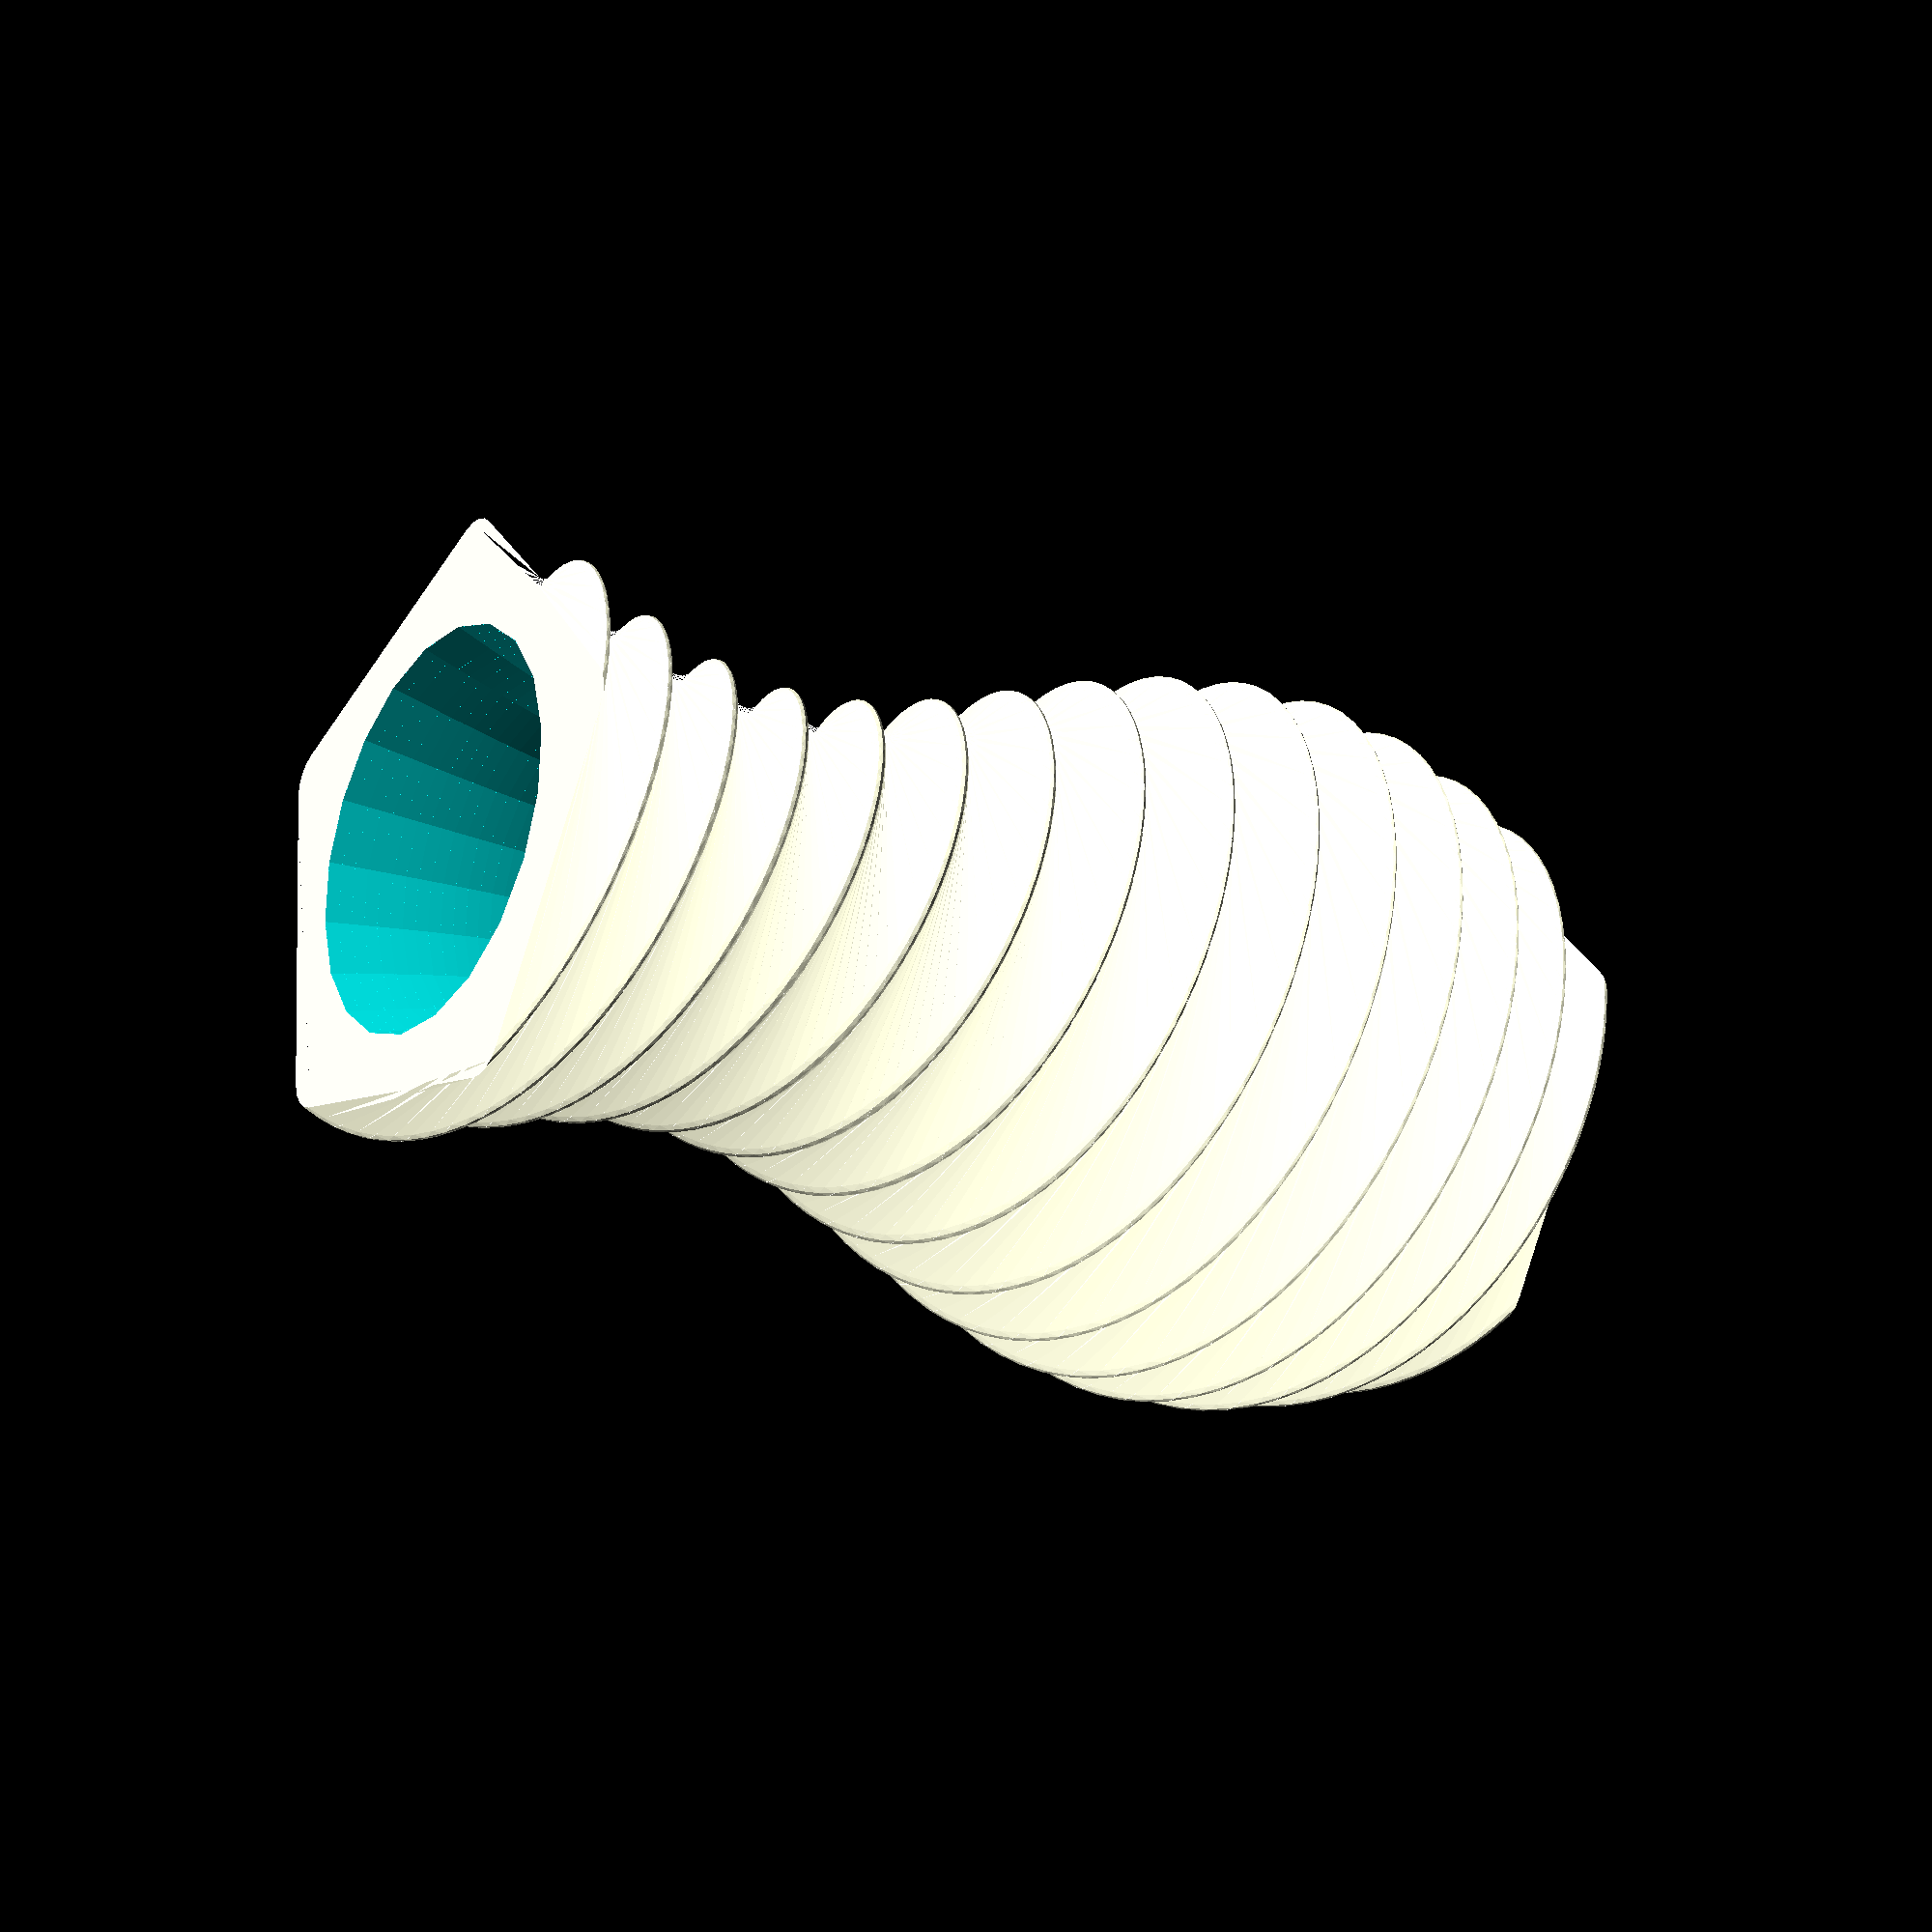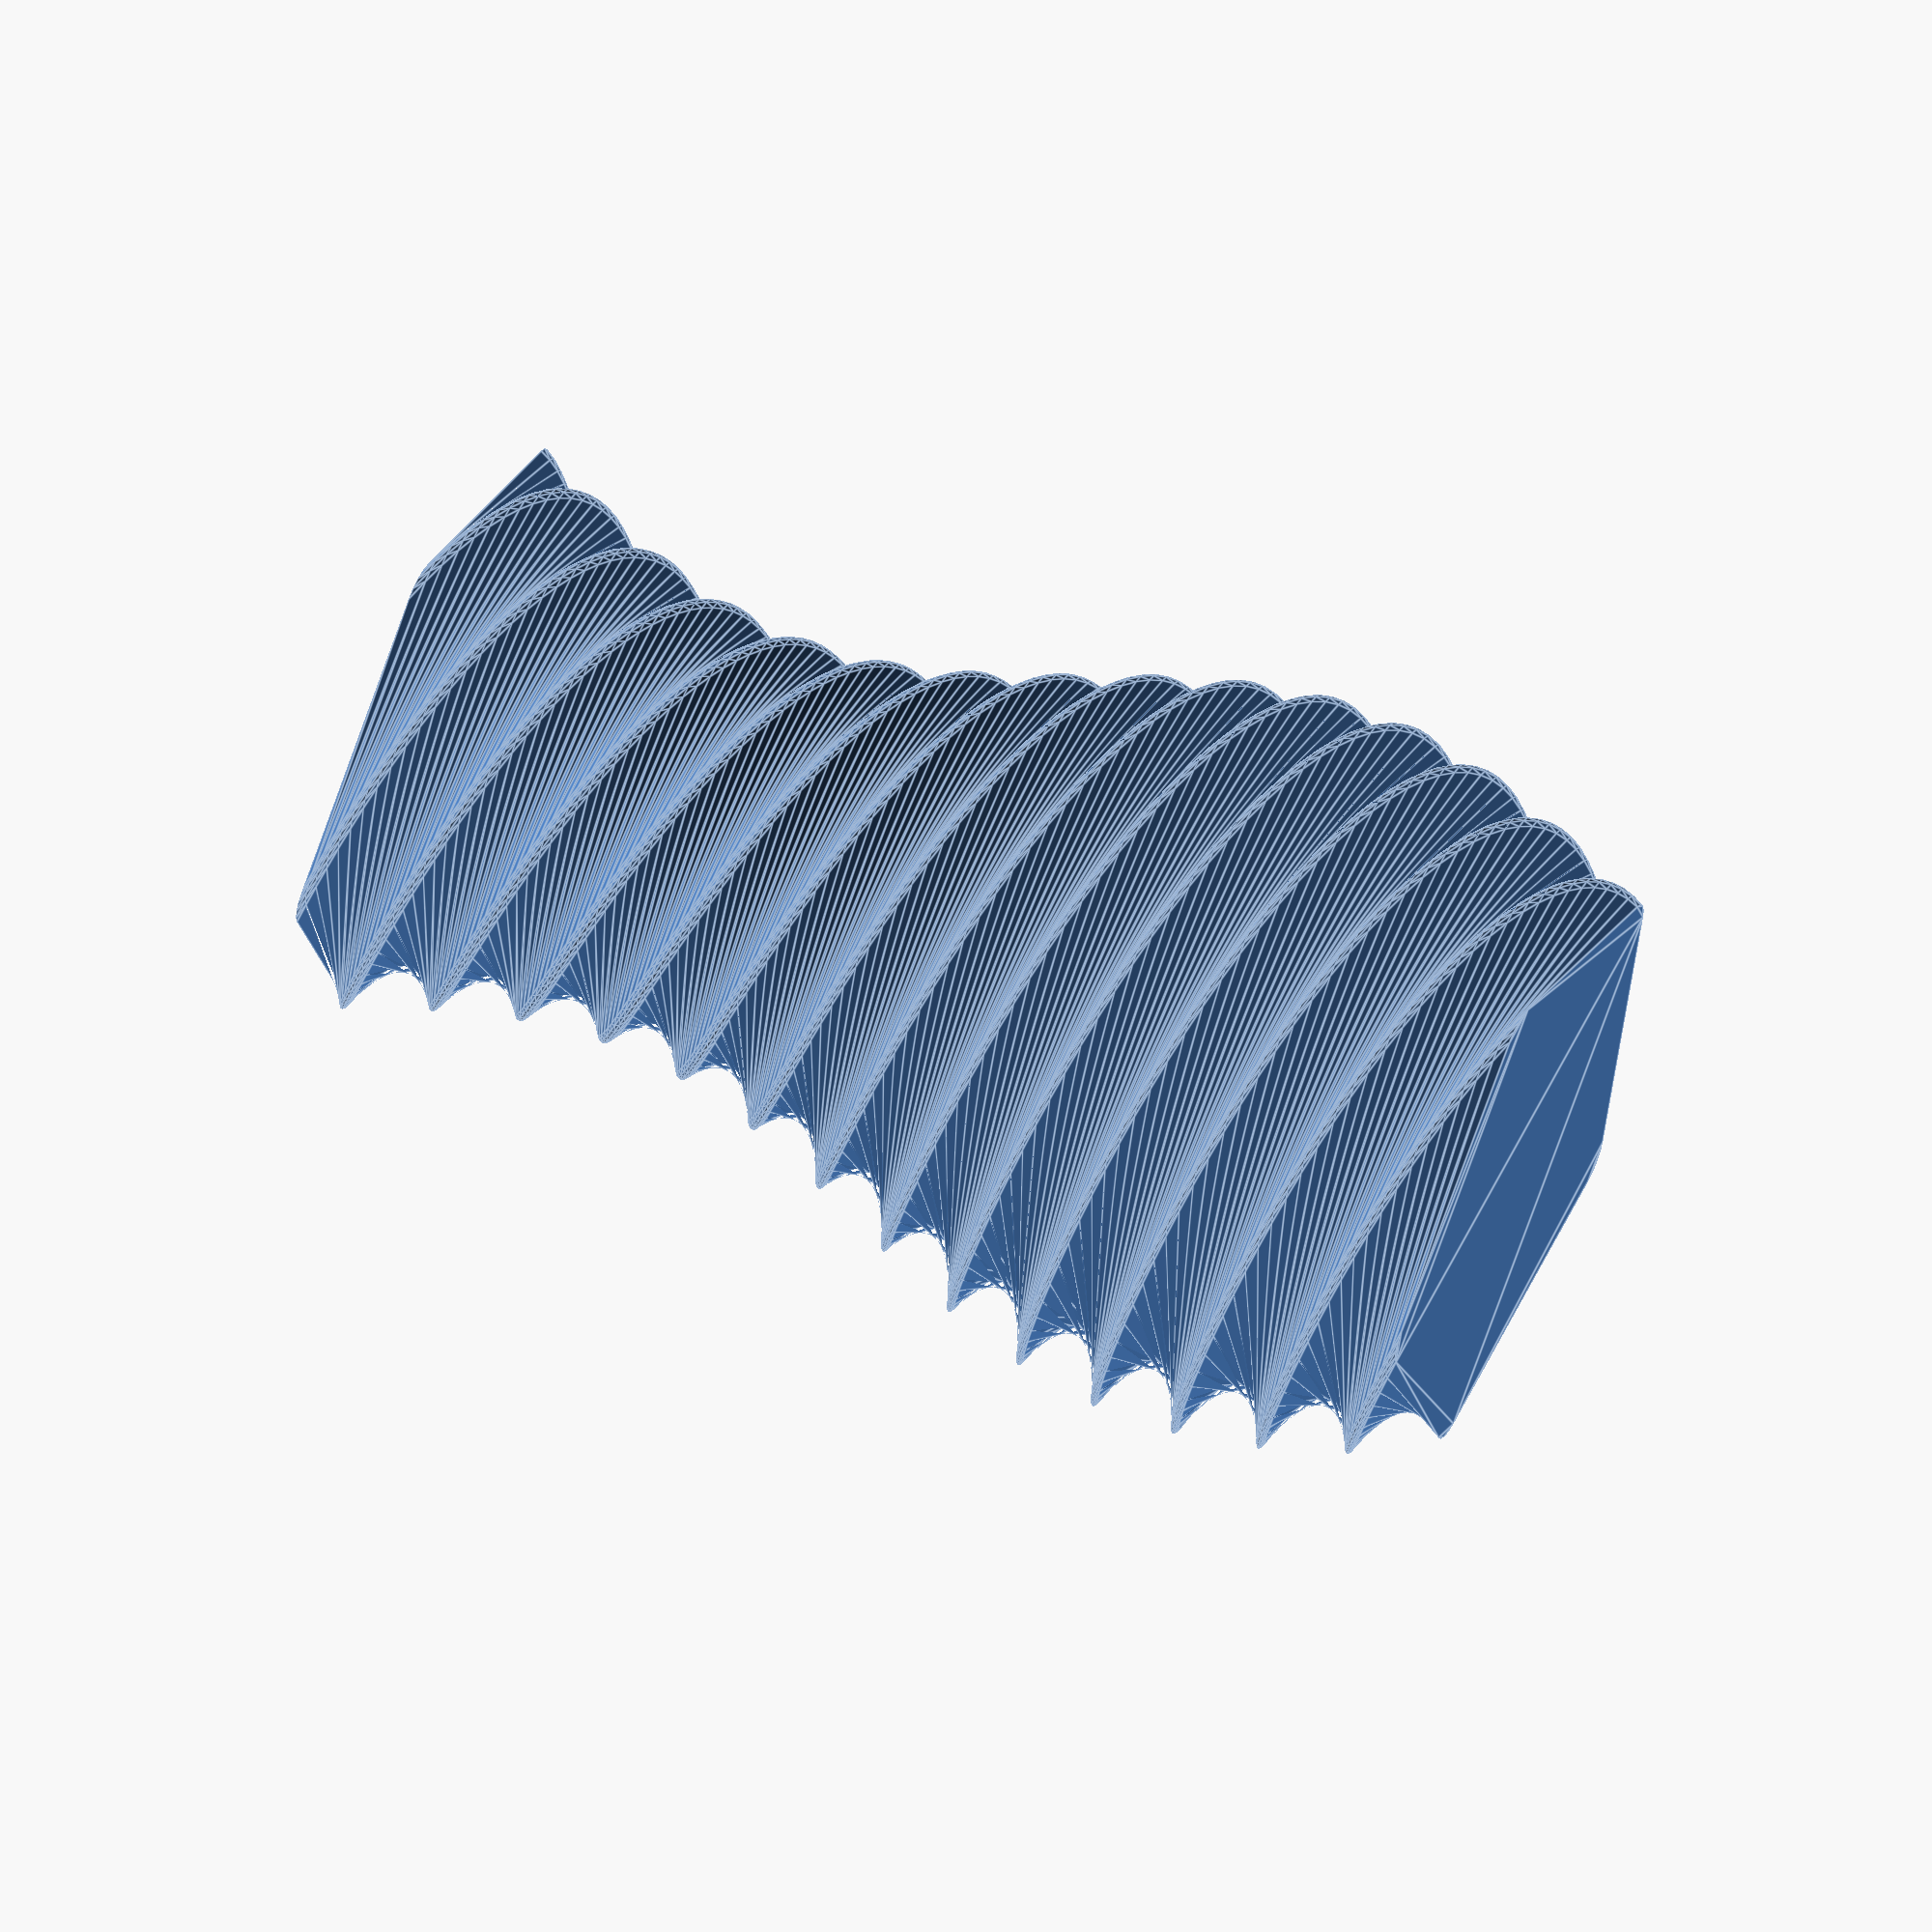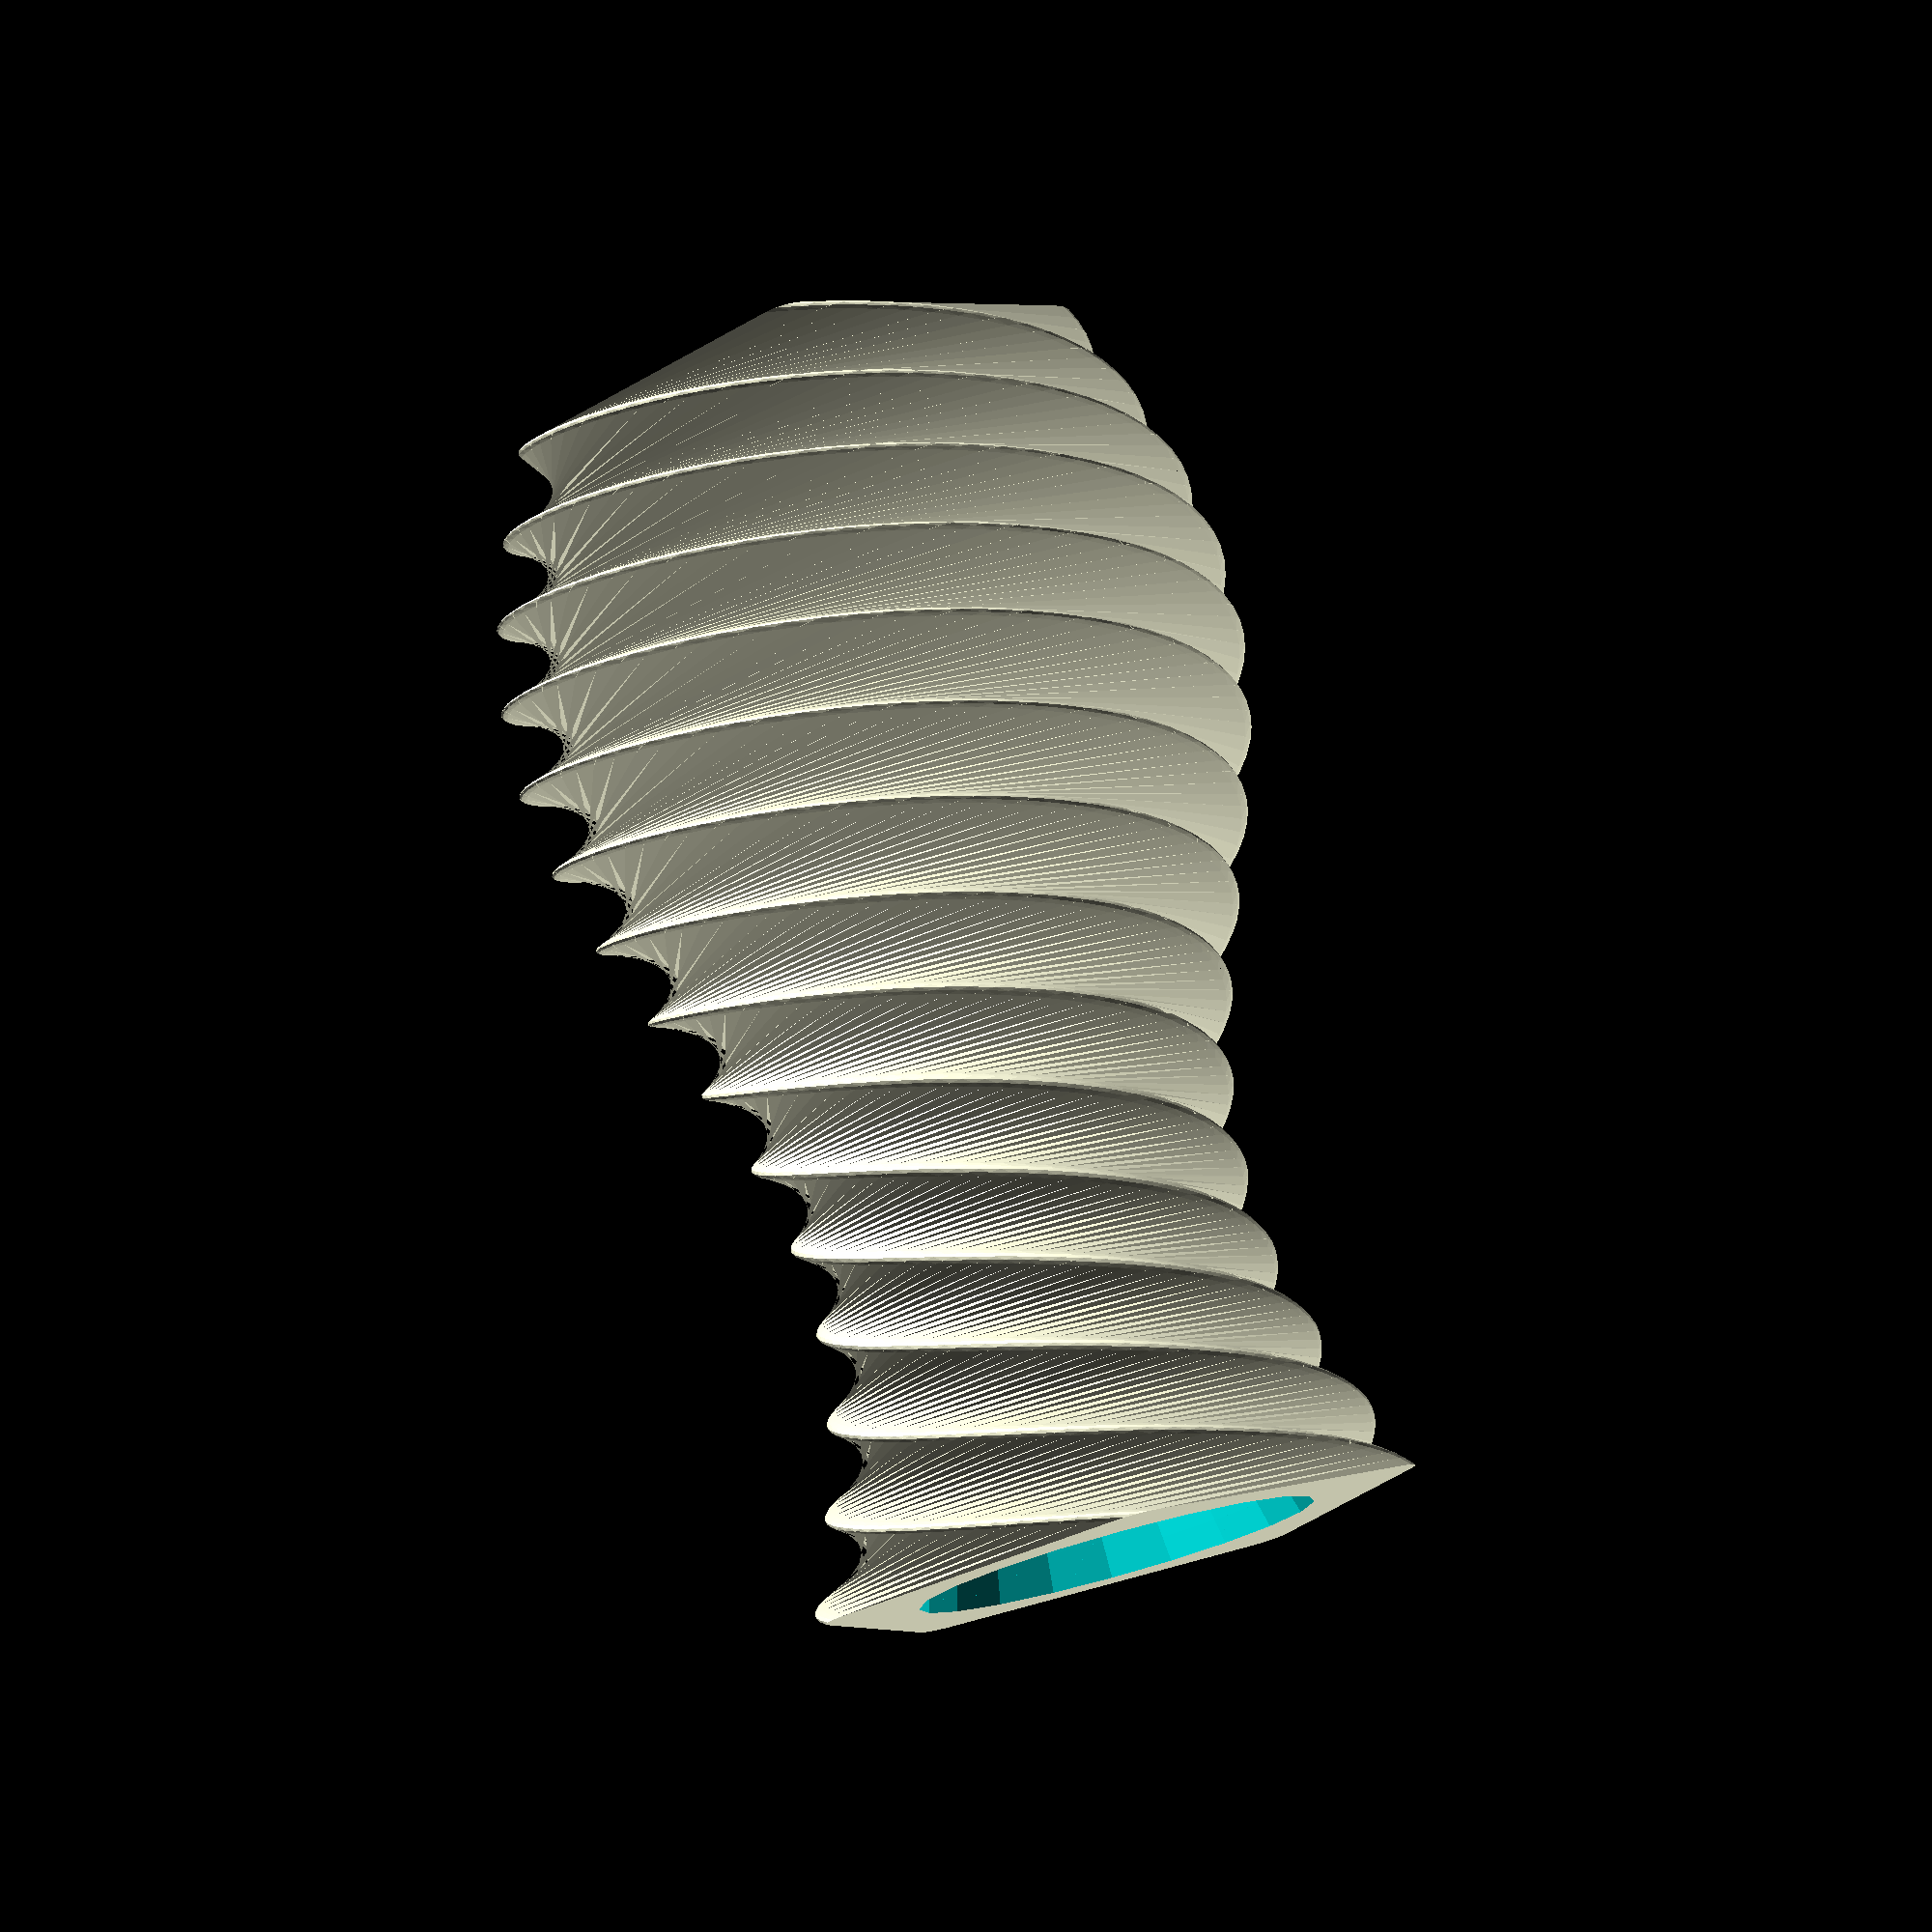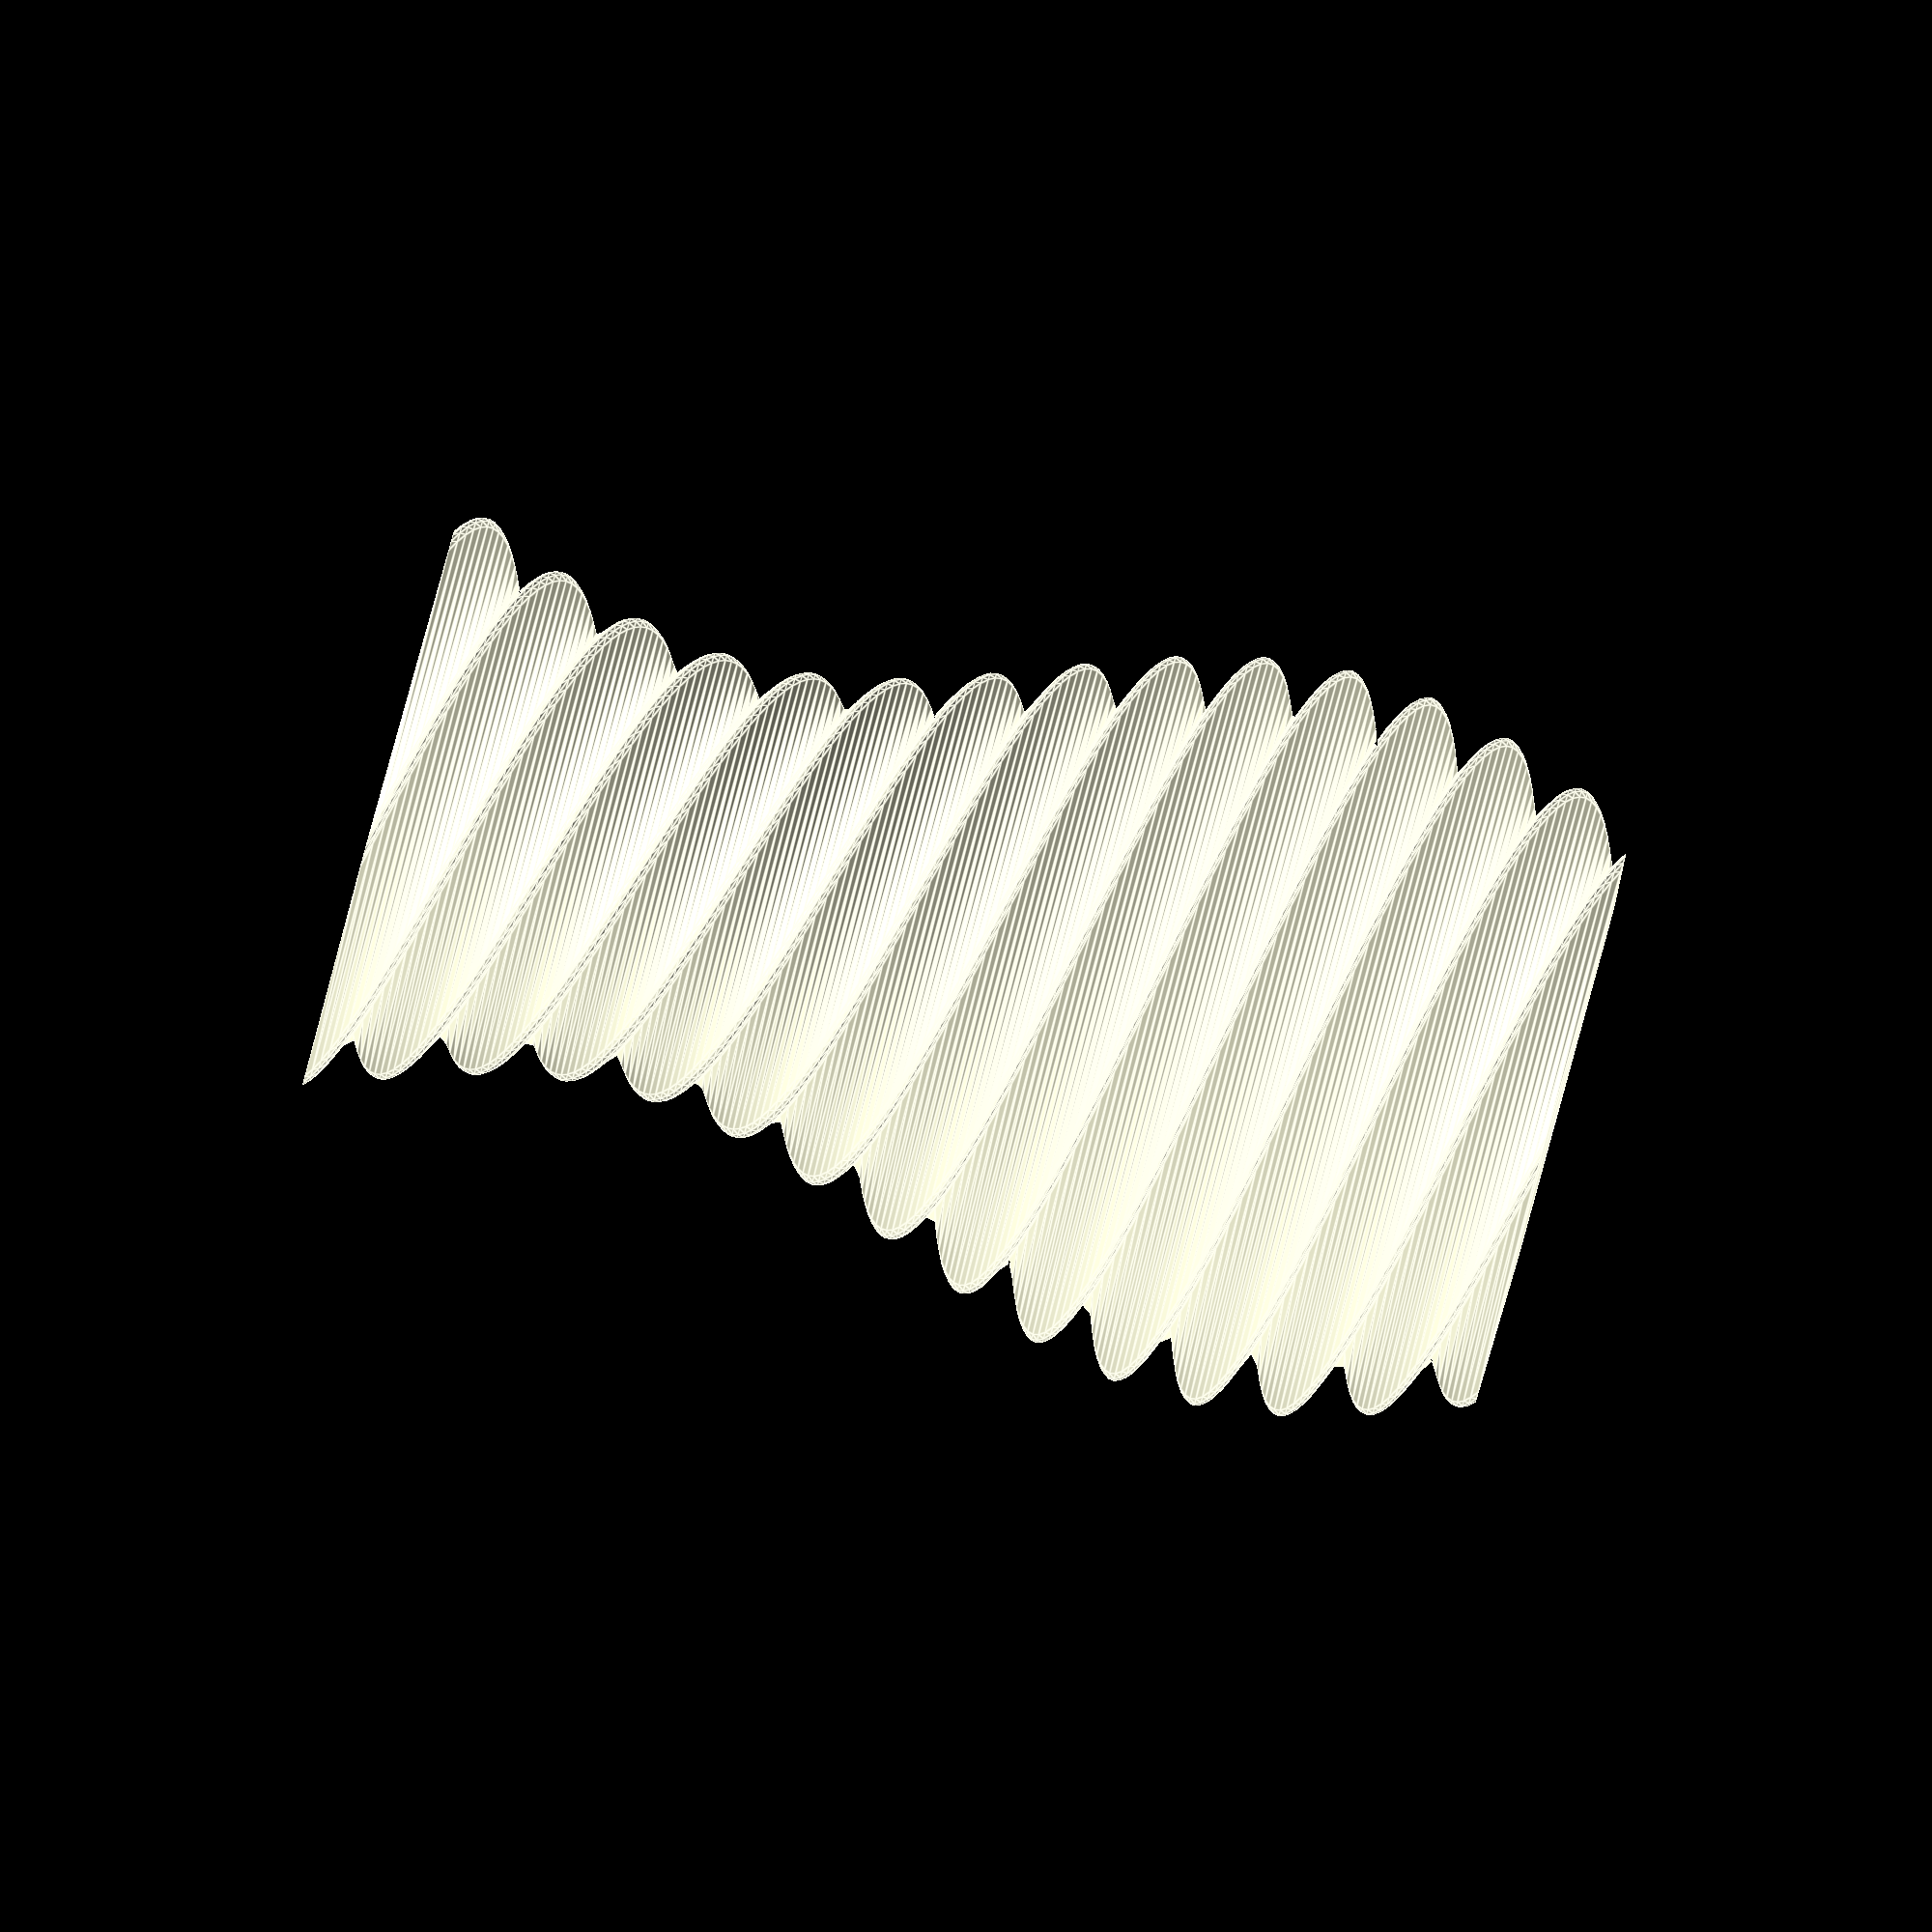
<openscad>
// Robert Niemöller [Robert2611]
// www.thingiverse.com/thing:1404809

/* [General] */

//Thickness of the ground plate
ground_plate_thickness  = 5;     //[1:20]
//Outer diameter at bottom
basediameter            = 50;    //[20:100]
//relative to the basediameter
wall_thickness          = 4;     //[1:10]
height                  = 100;   //[5:200]
polygon_edges           = 5;    //[3:1:20]

/* [Edvanced] */

//Stepsize in height for generating elements
delta_h                 = 1;     //[1:1:10]
//Radius for rounding the main polygon
polygon_rounding_radius = 3;     //[1:20]
//Total twist
twist                   = 1000;   //[0:1000]


//function for modulating the diameter
function func(z) = ( 0.25 * sin( z / height * 360 ) + 1 ) * basediameter;

$fn = 20;


difference(){
    union(){
        for( z = [ 0:delta_h:height ] ){
            d1 = func( z ); //this elements diameter
            d2 = func( z + delta_h ); //next elements diameter
            dt = twist / ( height / delta_h ); //only twist each part a fraction of the total twist
            difference(){
                //rotate so the orientation fits the twist of the element before
                rotate( [0, 0, -twist * z / height] ) 
                //move it to the right z position
                translate( [0, 0, z-0.01] )
                //extrude it with the partial twist and scale to fit the next elements size
                linear_extrude( height = delta_h+0.02, scale = d2 / d1, twist = dt, slices = 2) 
                rounded_regular_polygon( d = d1, r = polygon_rounding_radius, n = polygon_edges );
            }
        }
    }
    union(){
        for( z = [ ground_plate_thickness:delta_h:height+delta_h ] ){
            //calculate the inner circle of the polygon
            //so the wall_tickness applies correctly for all values of polygon_edges
            d1i = func( z ) * cos( 180 / polygon_edges );
            d2i = func( z + delta_h ) * cos( 180 / polygon_edges );
            translate( [0, 0, z-0.01] )
            //linear_extrude( height = delta_h+0.2, scale = (d2i - 2*wall_thickness) / (d1i - 2*wall_thickness))
            //circle( d = d1i - 2*wall_thickness );
            cylinder(d1 = d1i - 2*wall_thickness, d2 = d2i - 2*wall_thickness, h=delta_h+0.02);
        }
    }
}


module rounded_regular_polygon( d = 10, r = 2, n = 5 ){
    if( r == 0){
        circle(d = d - 2 * r, $fn = n); //creates a regular polygon
    }else{
        minkowski(){
            circle(d = d - 2 * r, $fn = n);
            circle(r = r);
        }
    }
}

</openscad>
<views>
elev=203.0 azim=244.6 roll=126.0 proj=p view=wireframe
elev=121.0 azim=306.5 roll=64.4 proj=o view=edges
elev=103.5 azim=305.7 roll=195.2 proj=p view=solid
elev=272.0 azim=136.6 roll=105.4 proj=o view=edges
</views>
